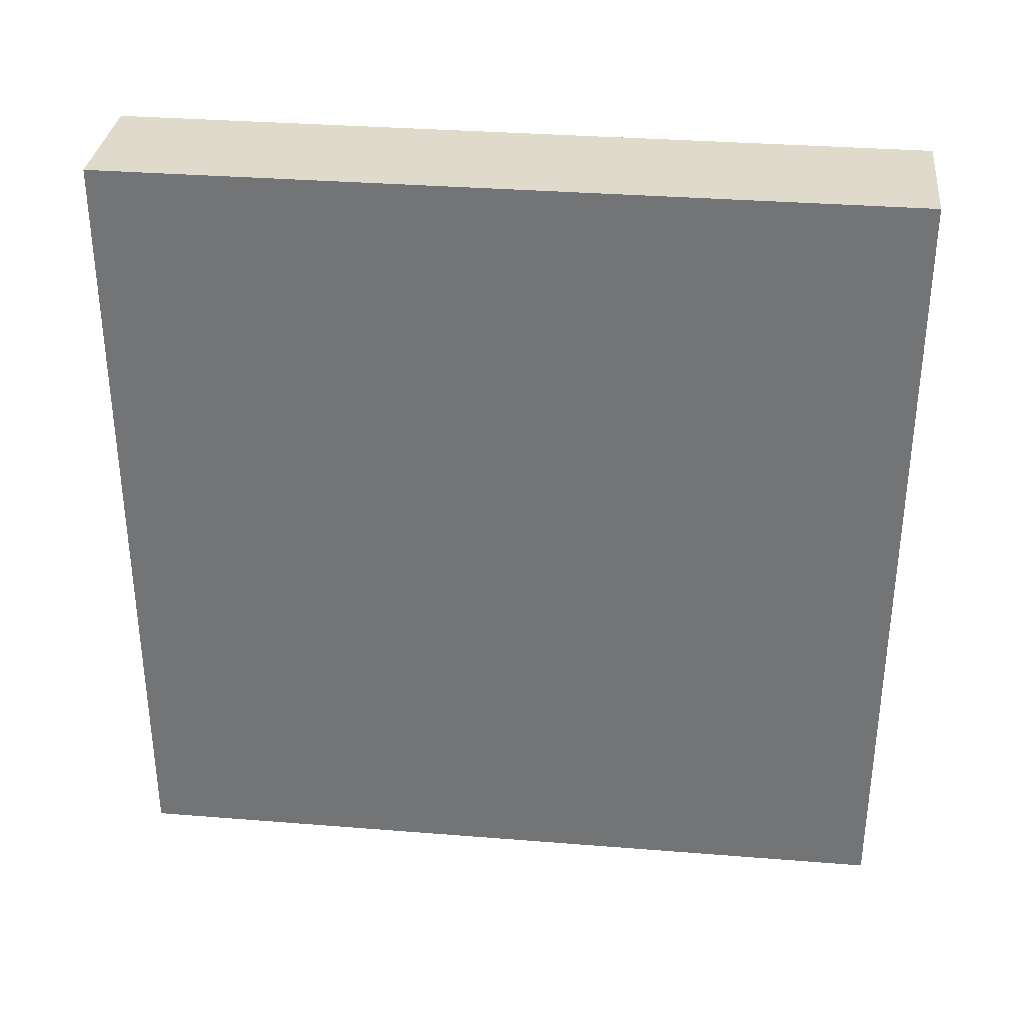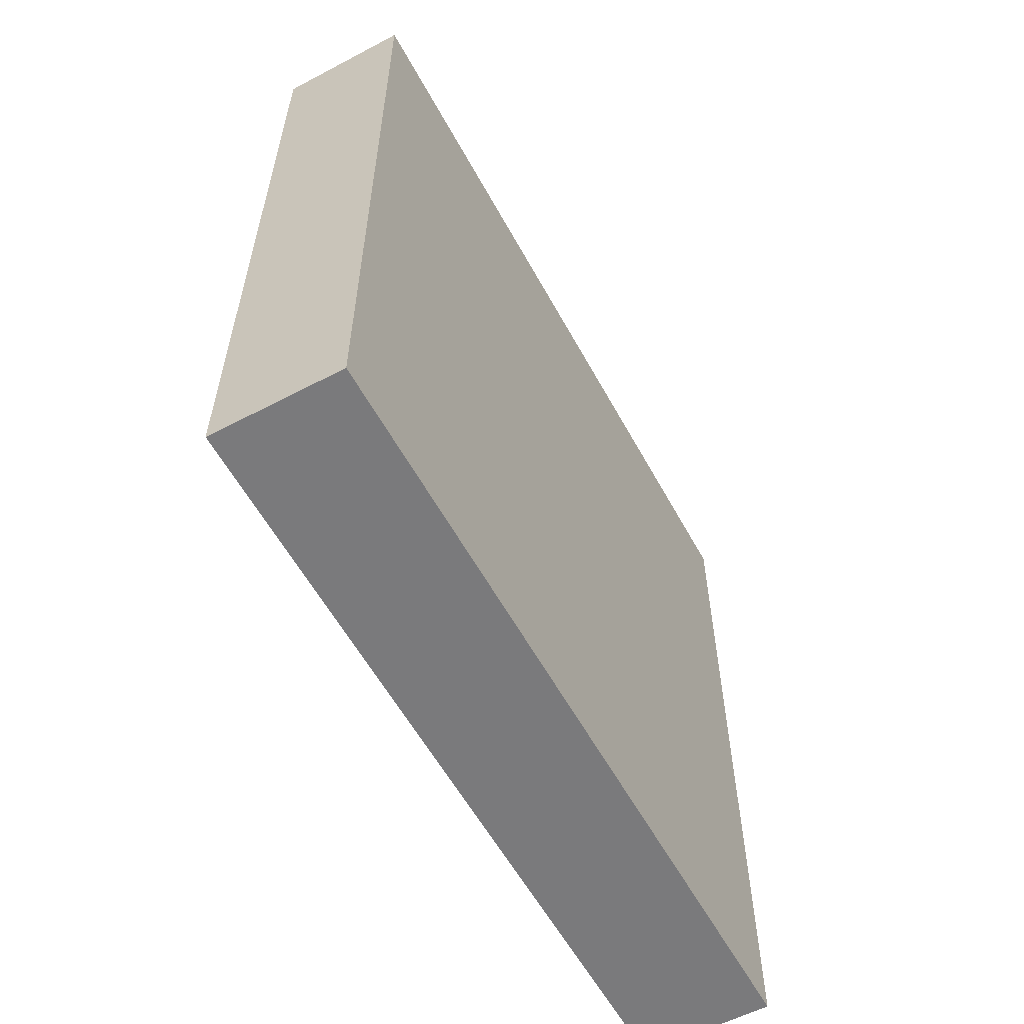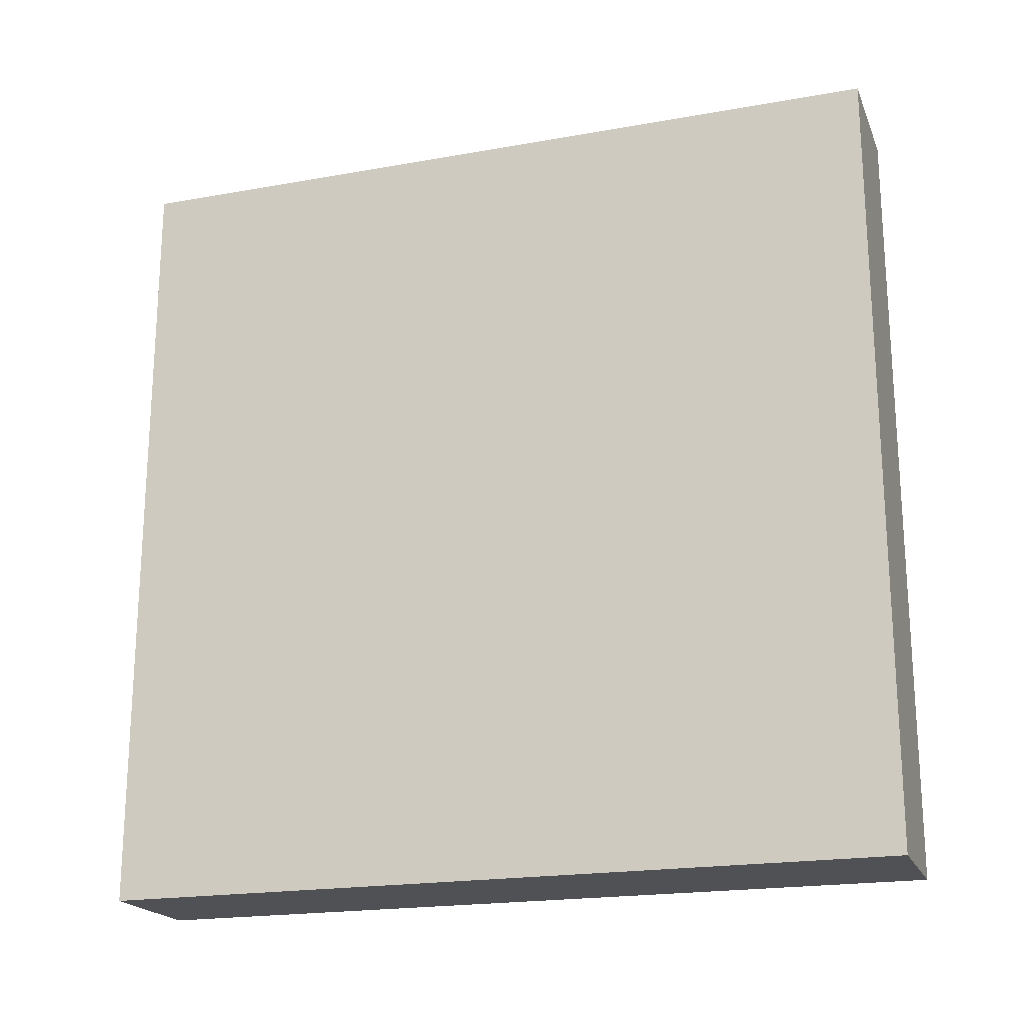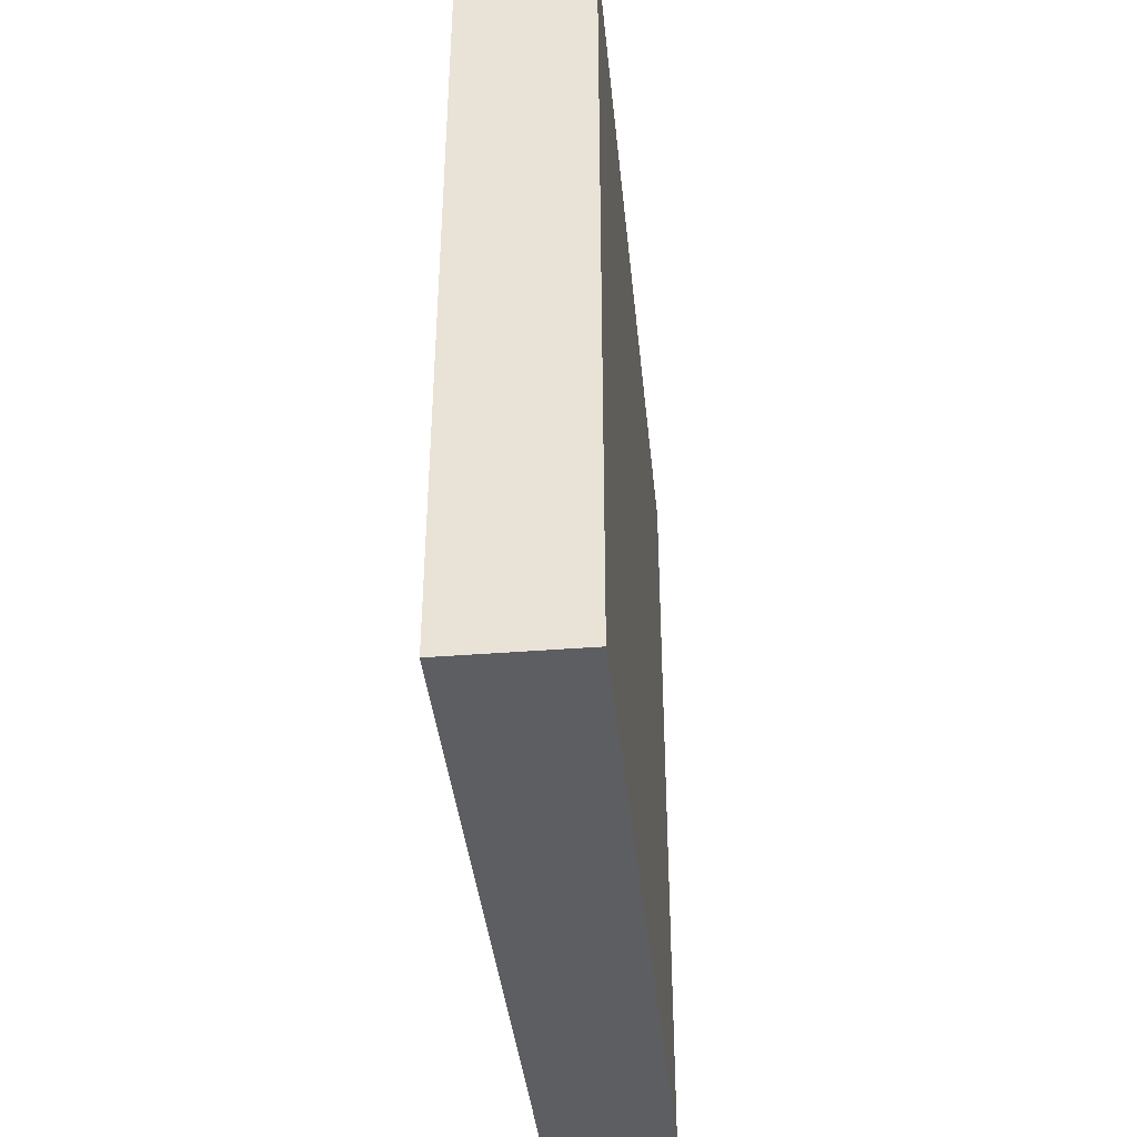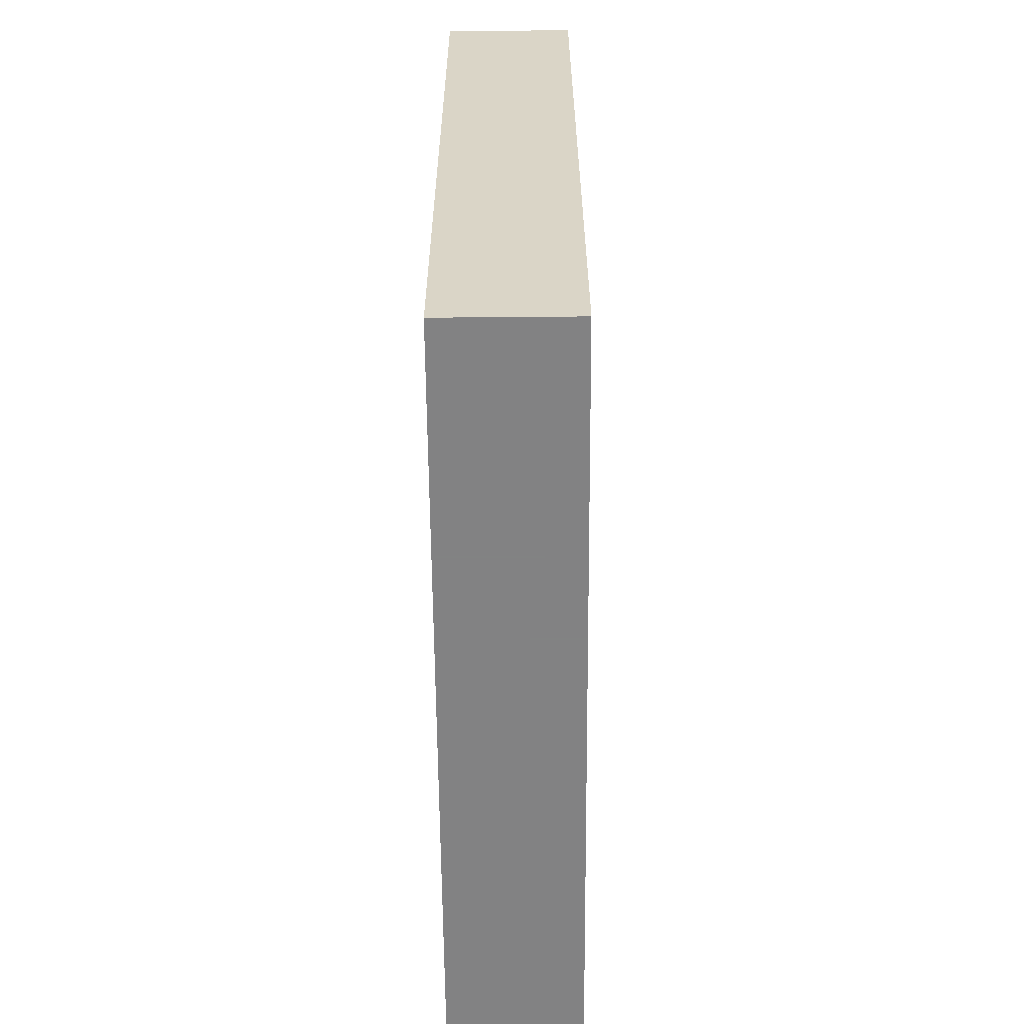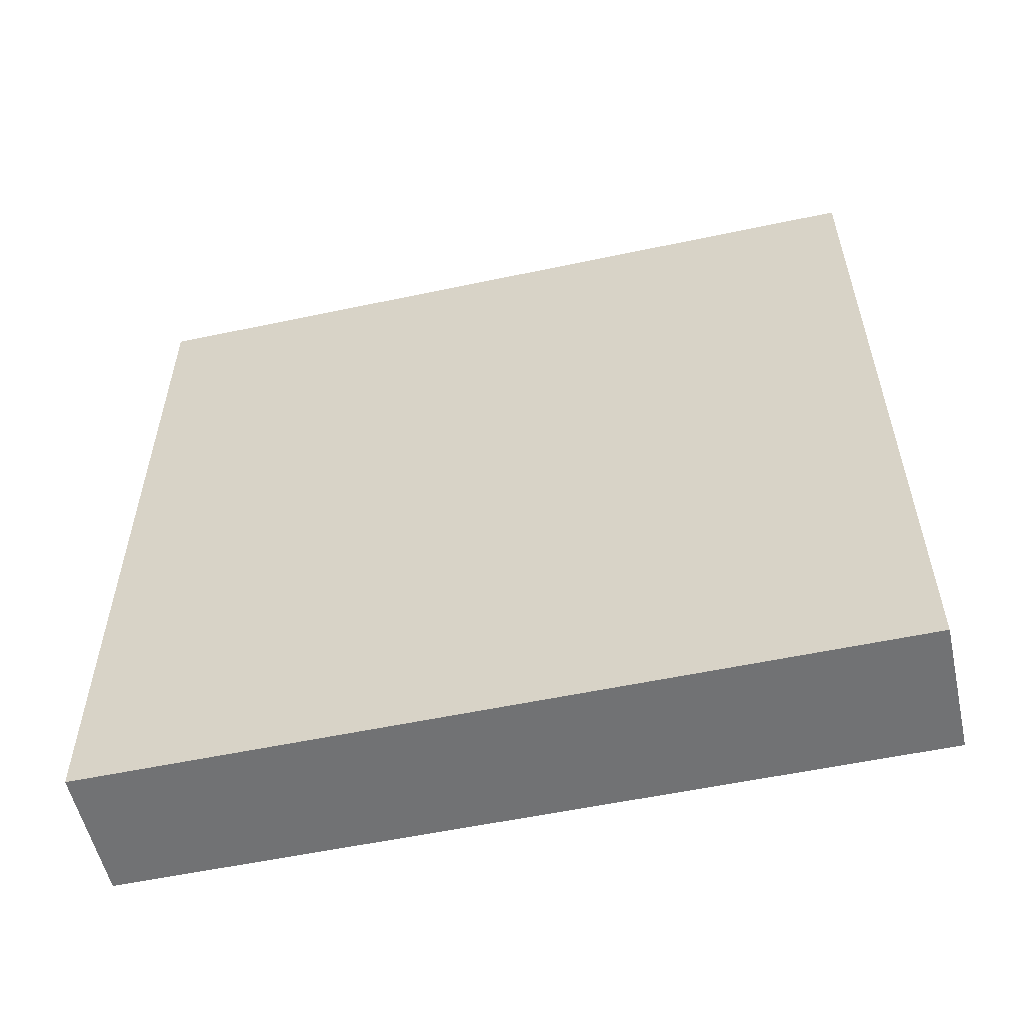
<metadata>
{"format":"obj","ext":"obj","renderer":"f3d","projection":"perspective","resolution":1024,"background":"white","views":[{"elev":33.0,"azim":96.3,"up":"+Y"},{"elev":-58.2,"azim":28.5,"up":"+Y"},{"elev":-20.0,"azim":108.2,"up":"+Y"},{"elev":-39.1,"azim":5.7,"up":"+Y"},{"elev":-60.9,"azim":0.5,"up":"+Z"},{"elev":-55.5,"azim":102.6,"up":"+Y"}]}
</metadata>
<code>
o Cube.002
v -8 -1 -6
v -8 11 -6
v -6 -1 -6
v -6 11 -6
v -8 -1 6
v -8 11 6
v -6 -1 6
v -6 11 6
f 2 3 1
f 4 7 3
f 8 5 7
f 6 1 5
f 7 1 3
f 4 6 8
f 2 4 3
f 4 8 7
f 8 6 5
f 6 2 1
f 7 5 1
f 4 2 6

</code>
